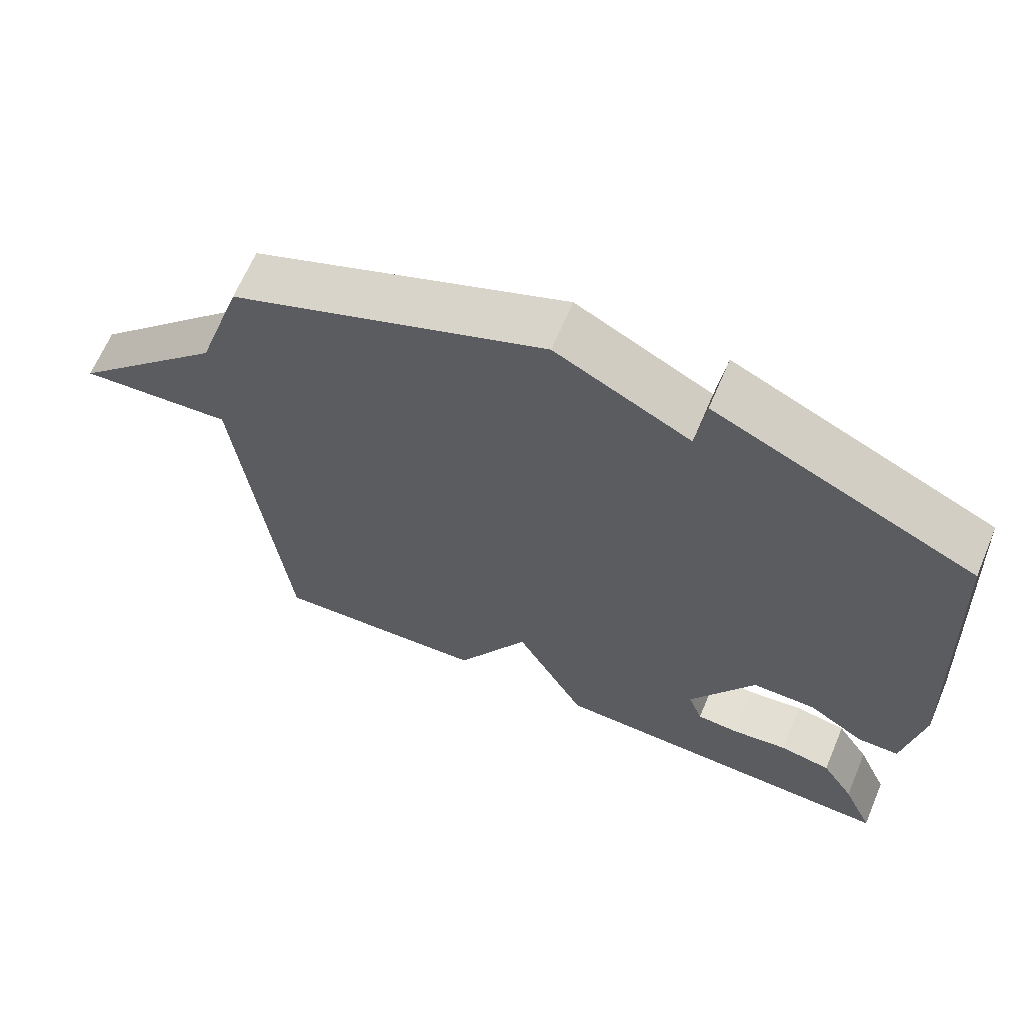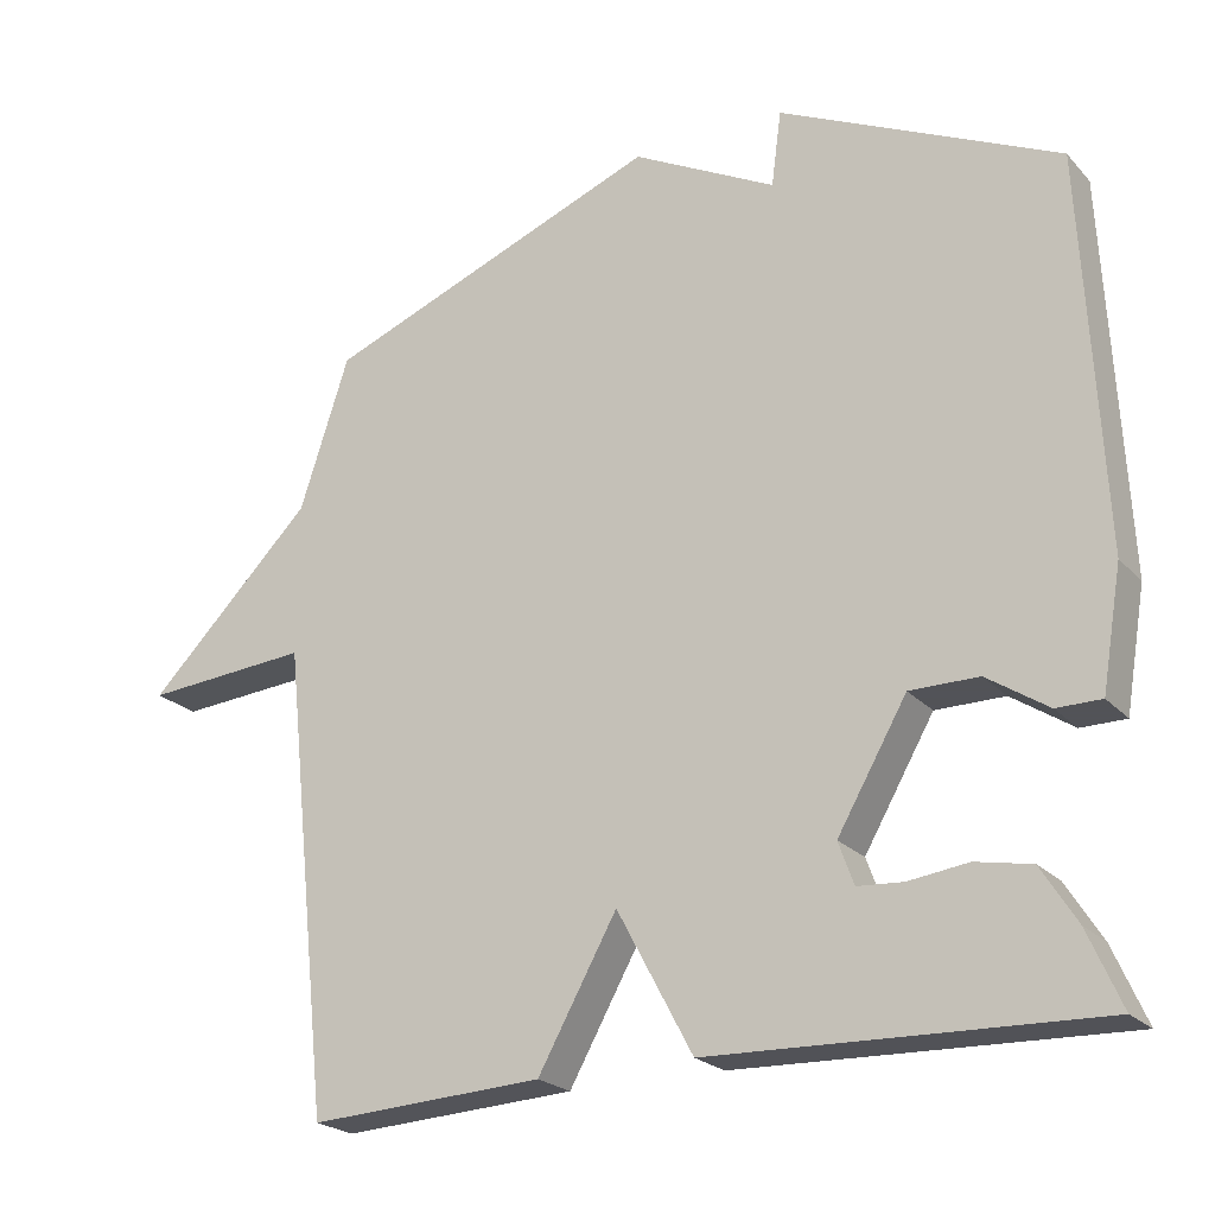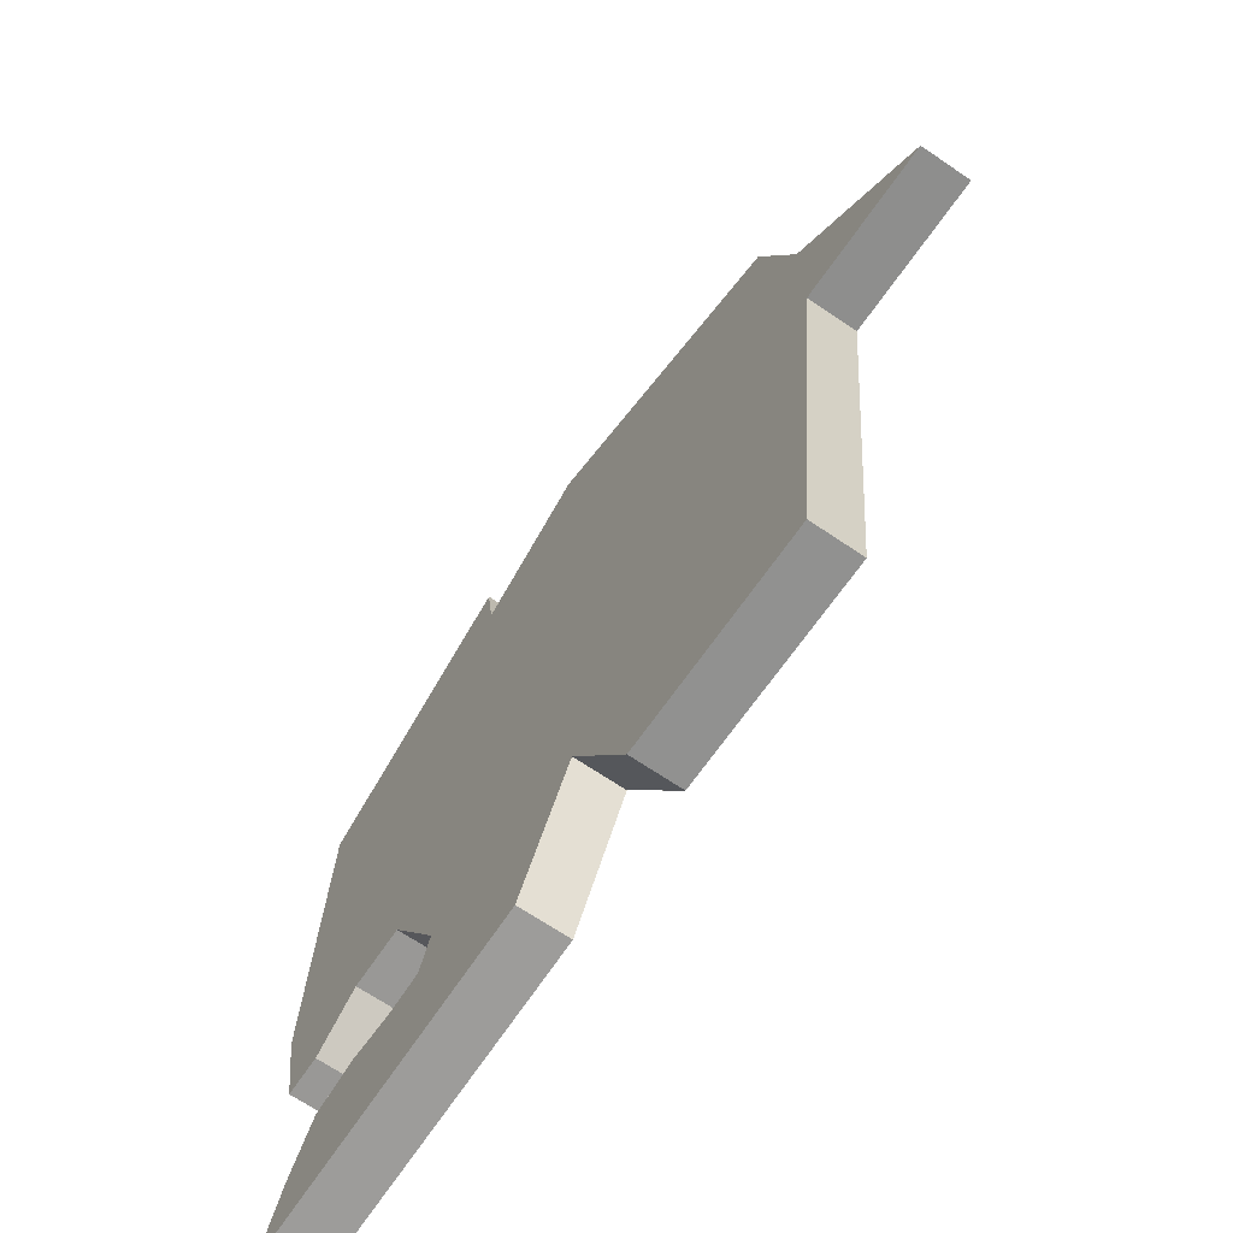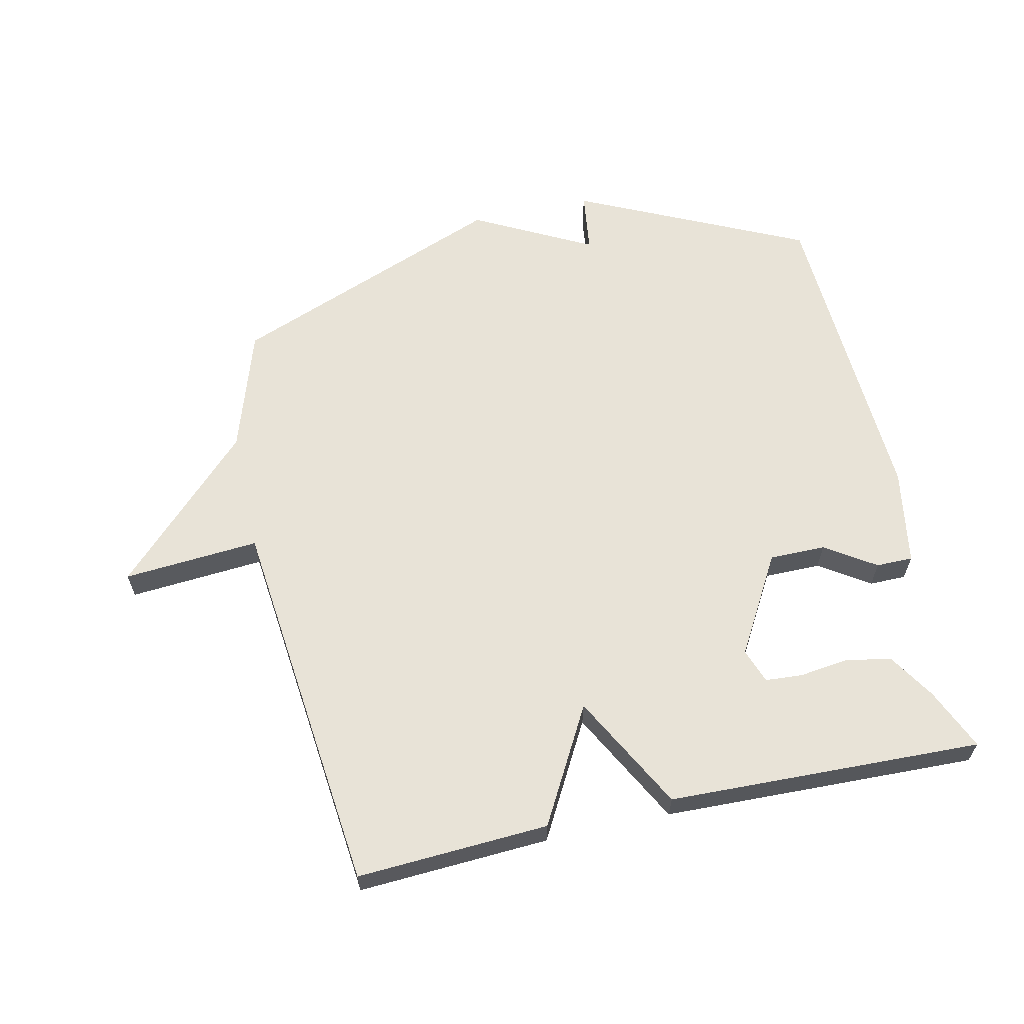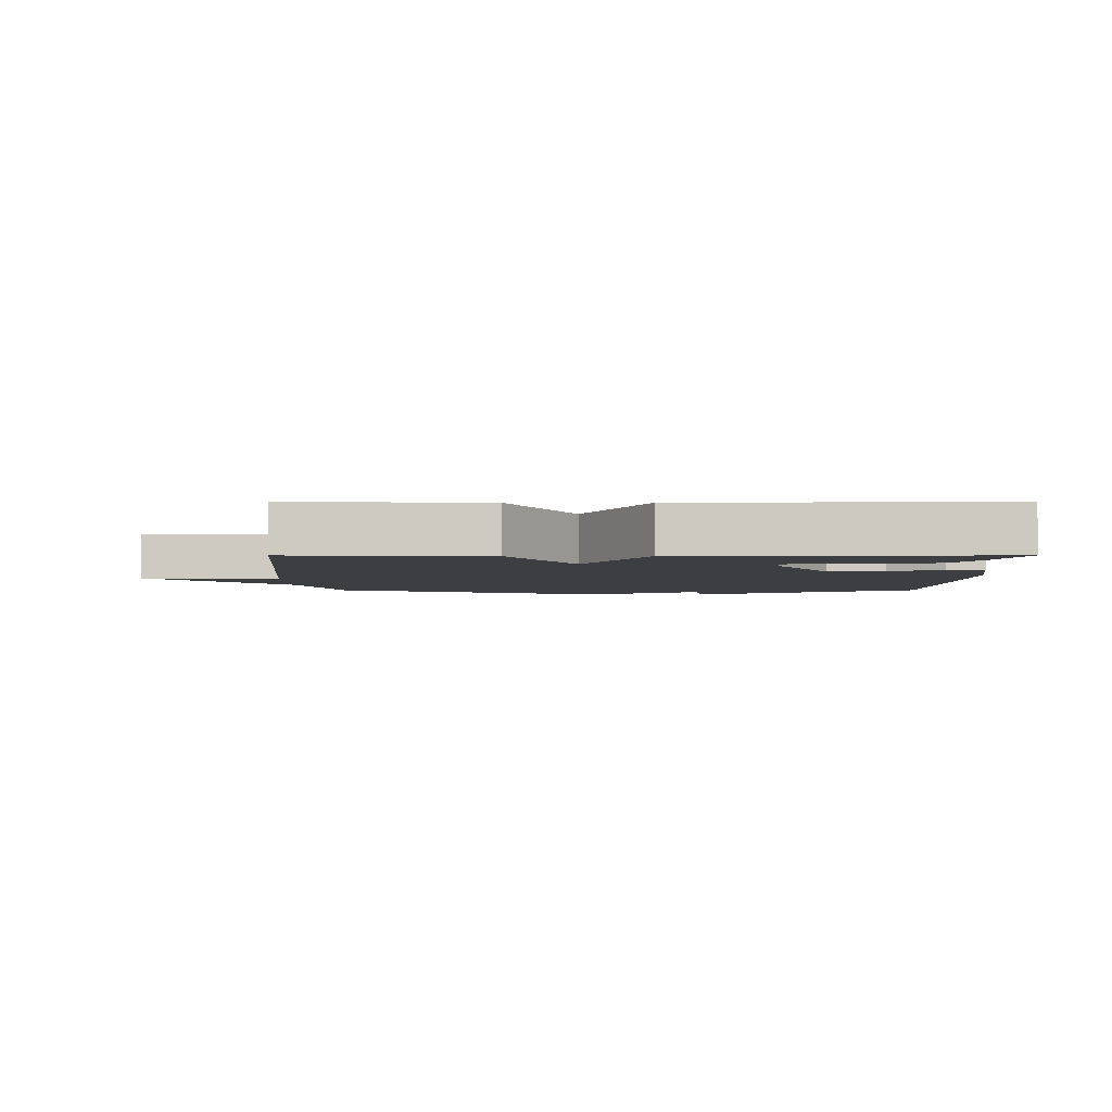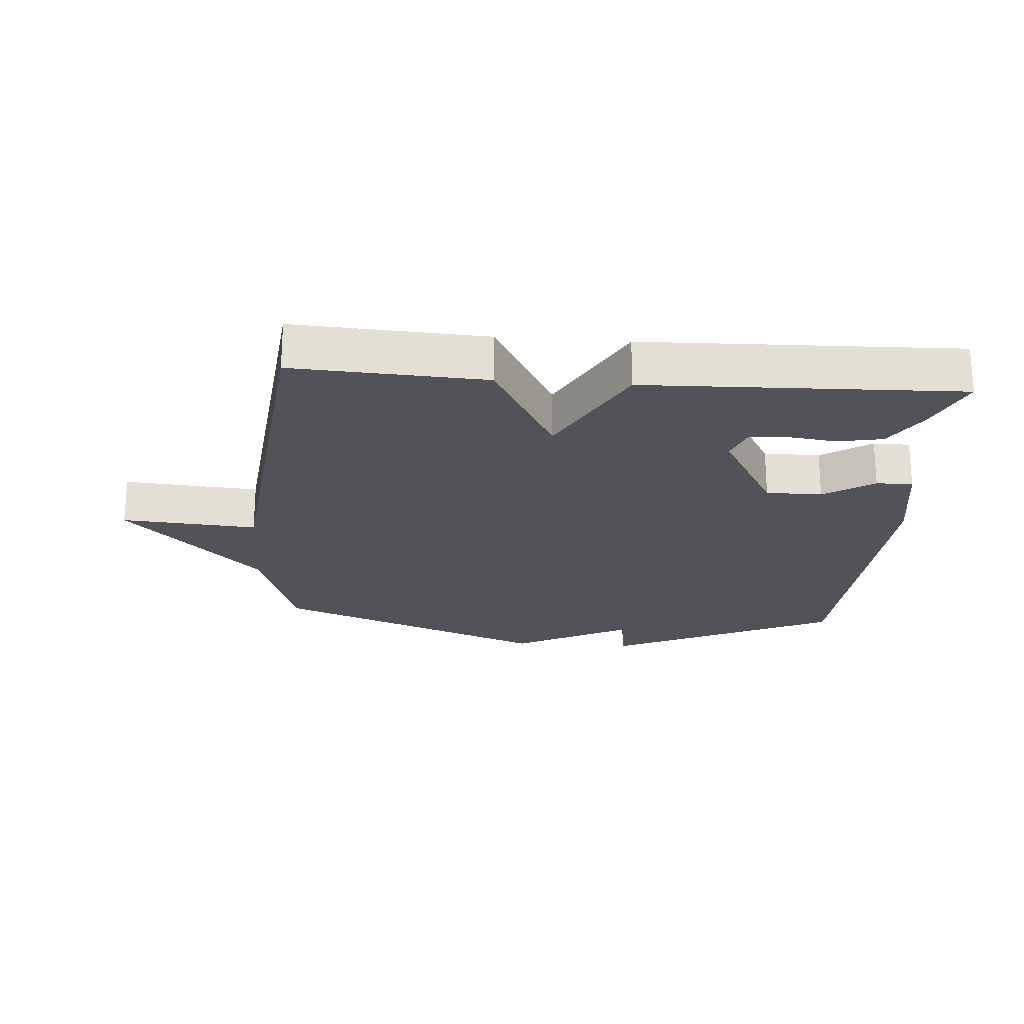
<metadata>
{"format":"obj","ext":"obj","renderer":"f3d","projection":"perspective","resolution":1024,"background":"white","views":[{"elev":65.3,"azim":-157.1,"up":"+Z"},{"elev":-22.5,"azim":-149.5,"up":"+Z"},{"elev":-68.6,"azim":55.9,"up":"+Z"},{"elev":62.1,"azim":167.5,"up":"+Y"},{"elev":-3.5,"azim":-179.9,"up":"+Y"},{"elev":-22.7,"azim":175.6,"up":"+Y"}]}
</metadata>
<code>
v 0.5 0.07 -0.5
v 0.197 0.07 -0.484
v 0.095 0.07 -0.301
v -0.003 0.07 -0.484
v -0.5 0.07 -0.5
v -0.457 0.07 -0.402
v -0.411 0.07 -0.329
v -0.339 0.07 -0.315
v -0.262 0.07 -0.325
v -0.203 0.07 -0.321
v -0.183 0.07 -0.266
v -0.273 0.07 -0.11
v -0.362 0.07 -0.11
v -0.441 0.07 -0.162
v -0.499 0.07 -0.162
v -0.525 0.07 -0.008
v -0.5 0.07 0.5
v -0.138 0.07 0.671
v -0.125 0.07 0.573
v 0.062 0.07 0.671
v 0.5 0.07 0.5
v 0.564 0.07 0.303
v 0.779 0.07 0.087
v 0.564 0.07 0.103
v 0.5 0 -0.5
v 0.197 0 -0.484
v 0.095 0 -0.301
v -0.003 0 -0.484
v -0.5 0 -0.5
v -0.457 0 -0.402
v -0.411 0 -0.329
v -0.339 0 -0.315
v -0.262 0 -0.325
v -0.203 0 -0.321
v -0.183 0 -0.266
v -0.273 0 -0.11
v -0.362 0 -0.11
v -0.441 0 -0.162
v -0.499 0 -0.162
v -0.525 0 -0.008
v -0.5 0 0.5
v -0.138 0 0.671
v -0.125 0 0.573
v 0.062 0 0.671
v 0.5 0 0.5
v 0.564 0 0.303
v 0.779 0 0.087
v 0.564 0 0.103
f 22 23 24
f 1 2 3
f 24 1 3
f 22 24 3
f 21 22 3
f 20 21 3
f 19 20 3
f 17 18 19
f 16 17 19
f 15 16 19
f 14 15 19
f 13 14 19
f 12 13 19
f 19 3 4
f 12 19 4
f 11 12 4
f 10 11 4
f 4 5 6
f 10 4 6
f 9 10 6
f 6 7 8 9
f 48 47 46
f 27 26 25
f 27 25 48
f 27 48 46
f 27 46 45
f 27 45 44
f 27 44 43
f 43 42 41
f 43 41 40
f 43 40 39
f 43 39 38
f 43 38 37
f 43 37 36
f 28 27 43
f 28 43 36
f 28 36 35
f 28 35 34
f 30 29 28
f 30 28 34
f 30 34 33
f 33 32 31 30
f 1 25 26 2
f 2 26 27 3
f 3 27 28 4
f 4 28 29 5
f 5 29 30 6
f 6 30 31 7
f 7 31 32 8
f 8 32 33 9
f 9 33 34 10
f 10 34 35 11
f 11 35 36 12
f 12 36 37 13
f 13 37 38 14
f 14 38 39 15
f 15 39 40 16
f 16 40 41 17
f 17 41 42 18
f 18 42 43 19
f 19 43 44 20
f 20 44 45 21
f 21 45 46 22
f 22 46 47 23
f 23 47 48 24
f 24 48 25 1

</code>
